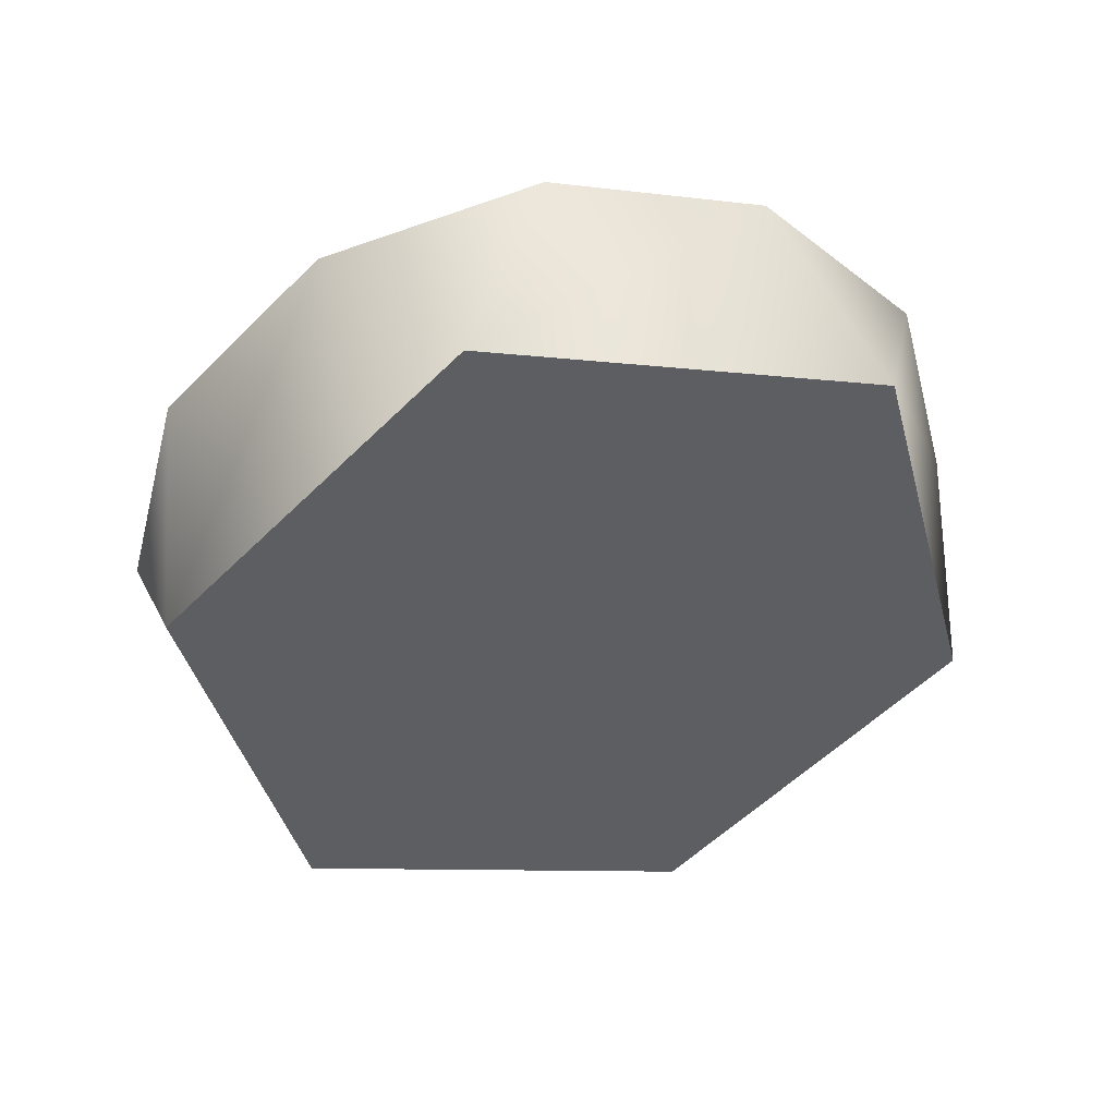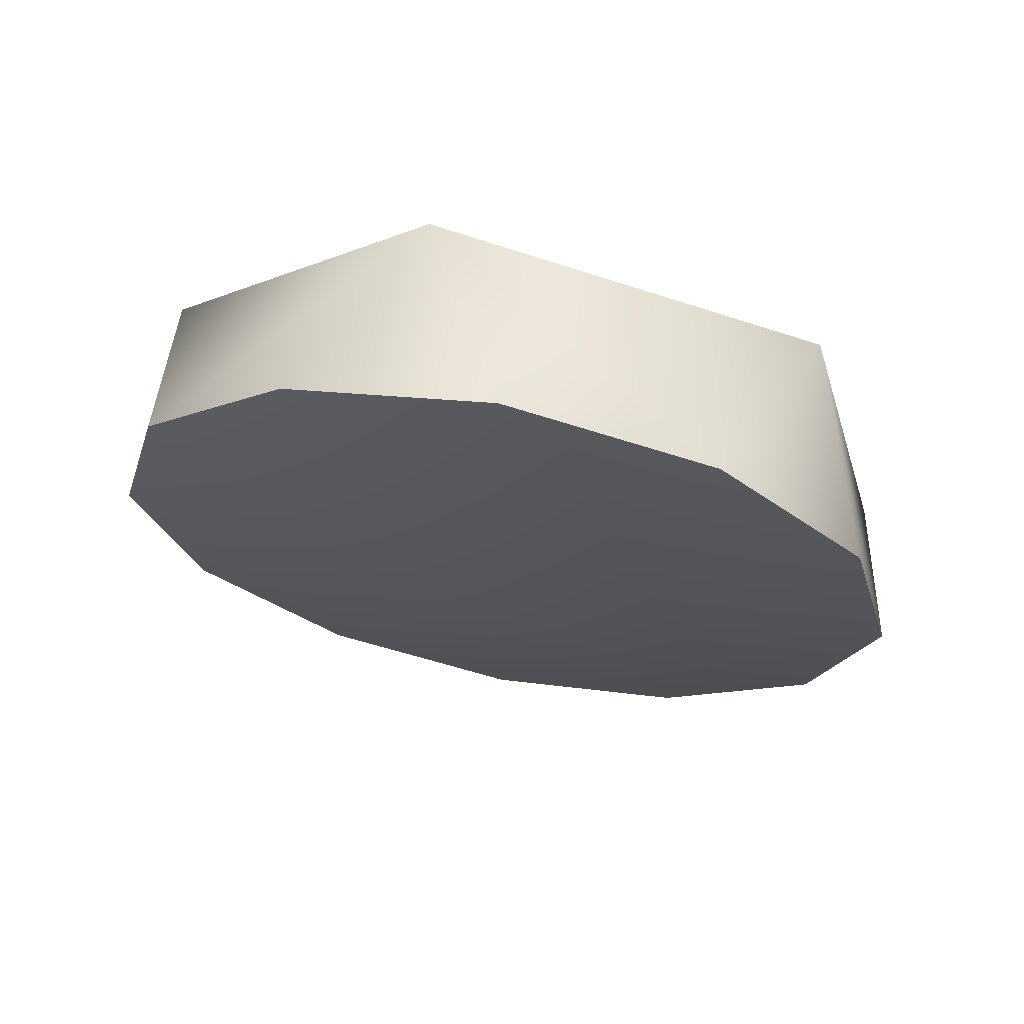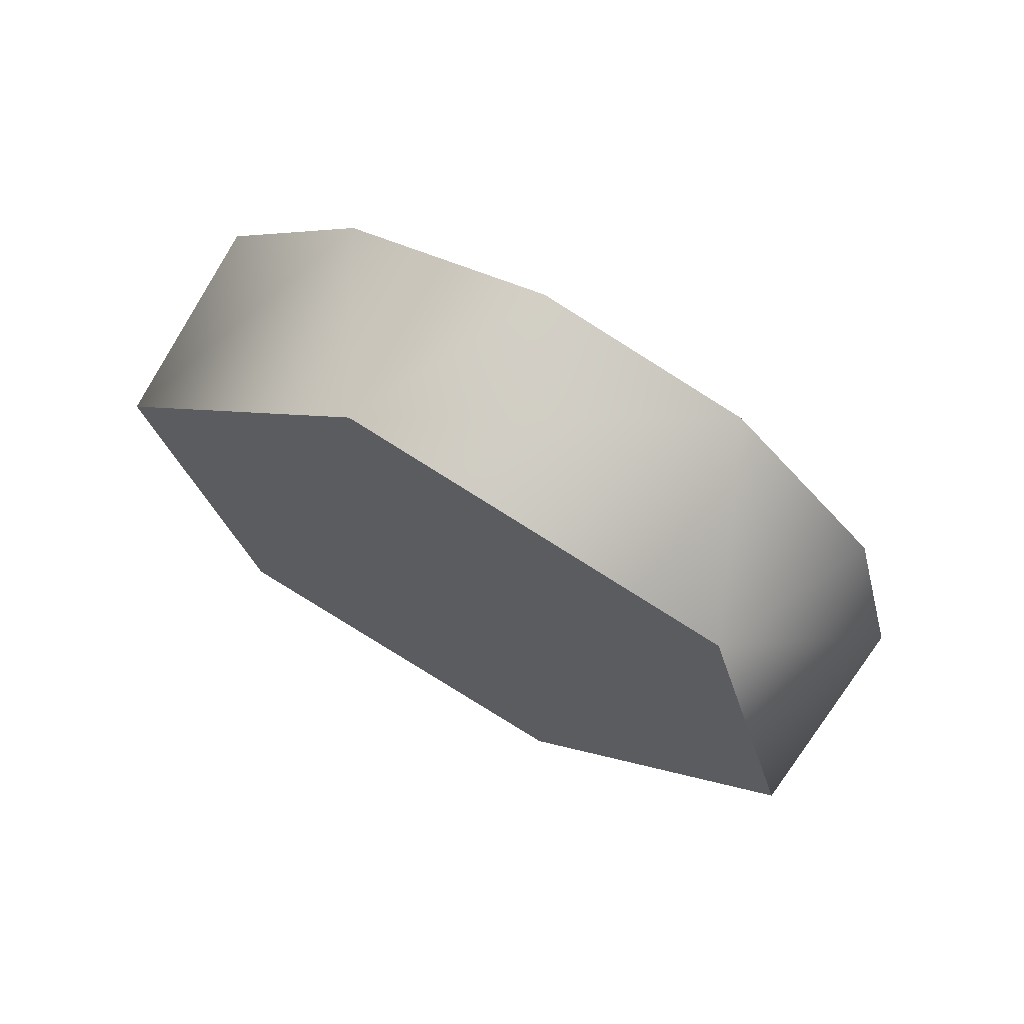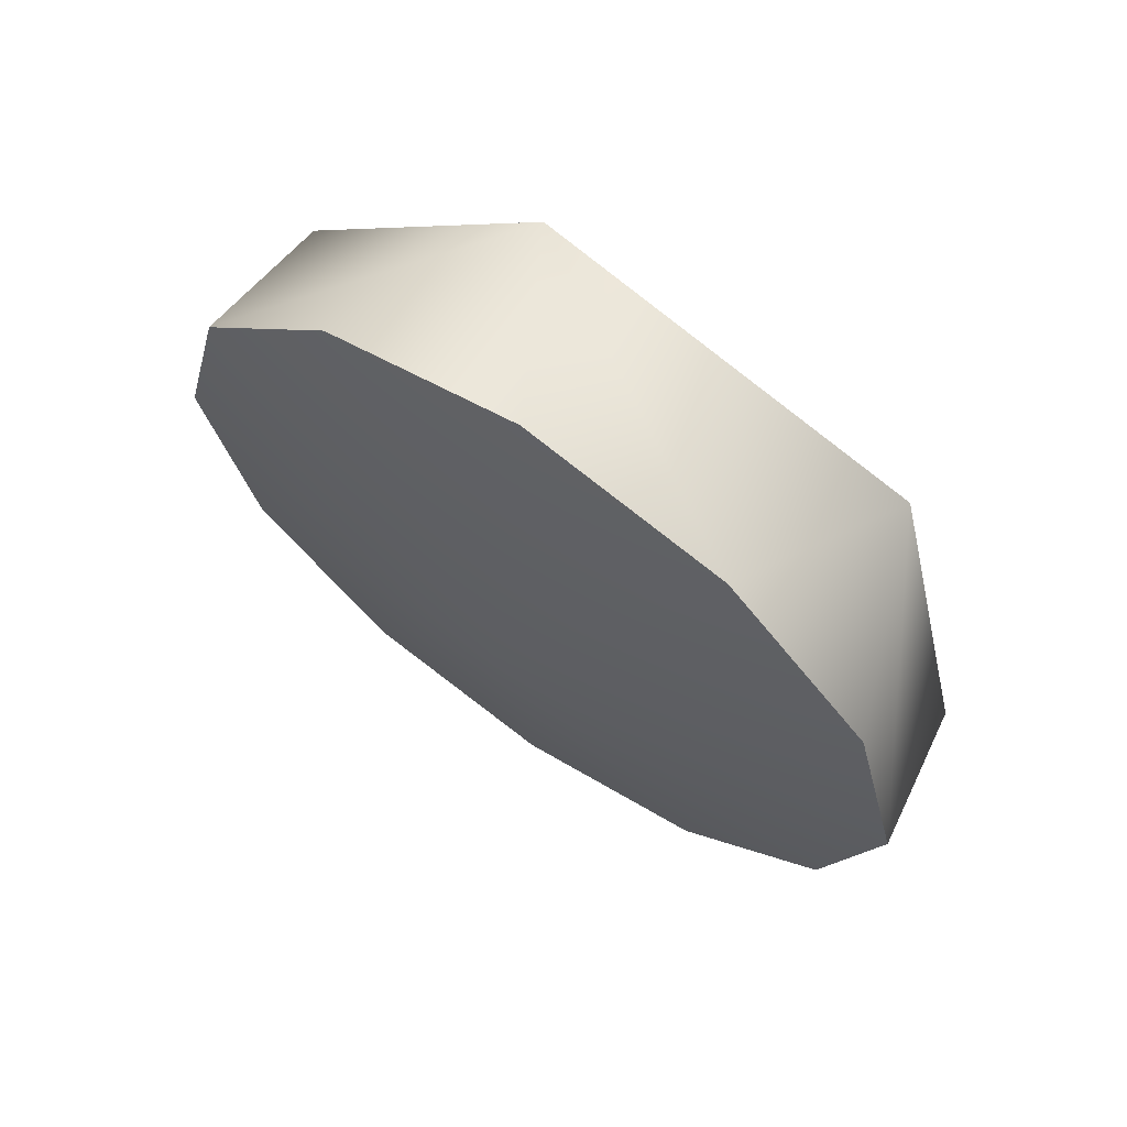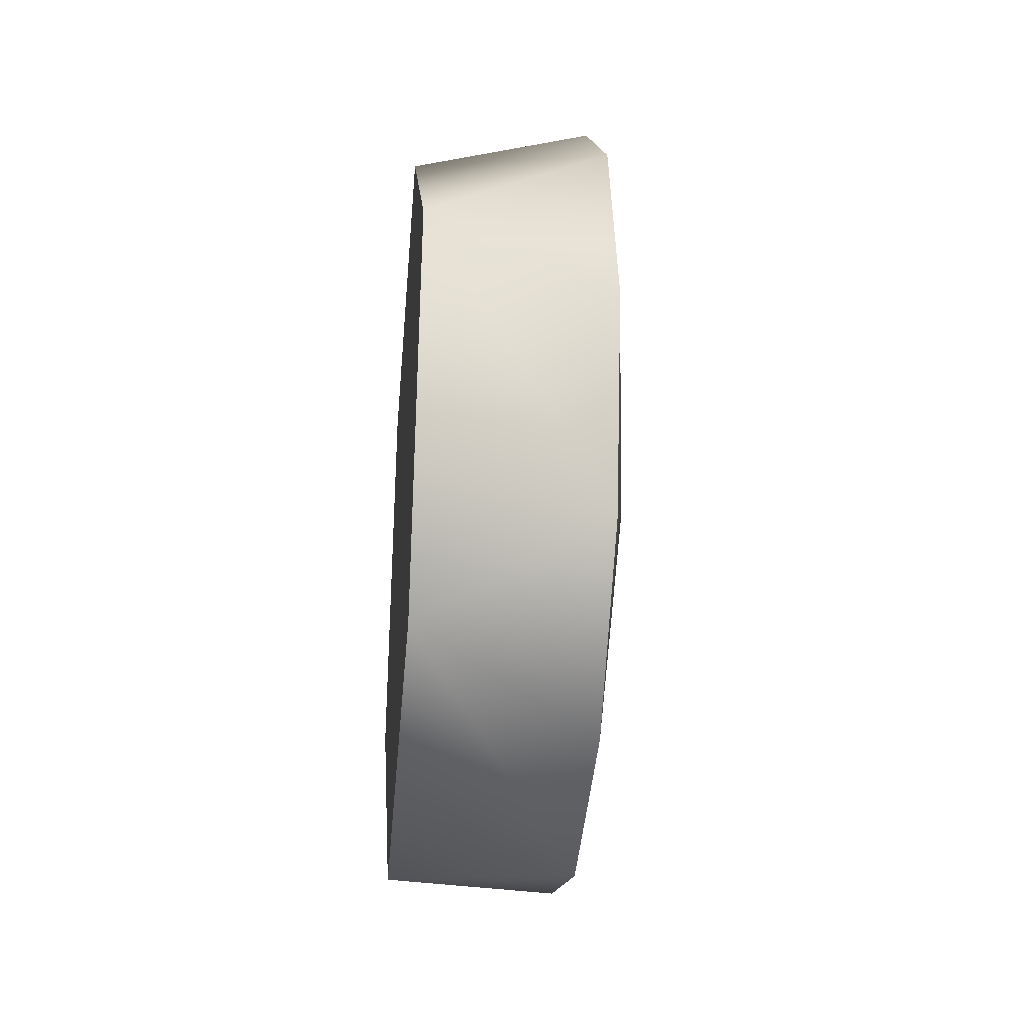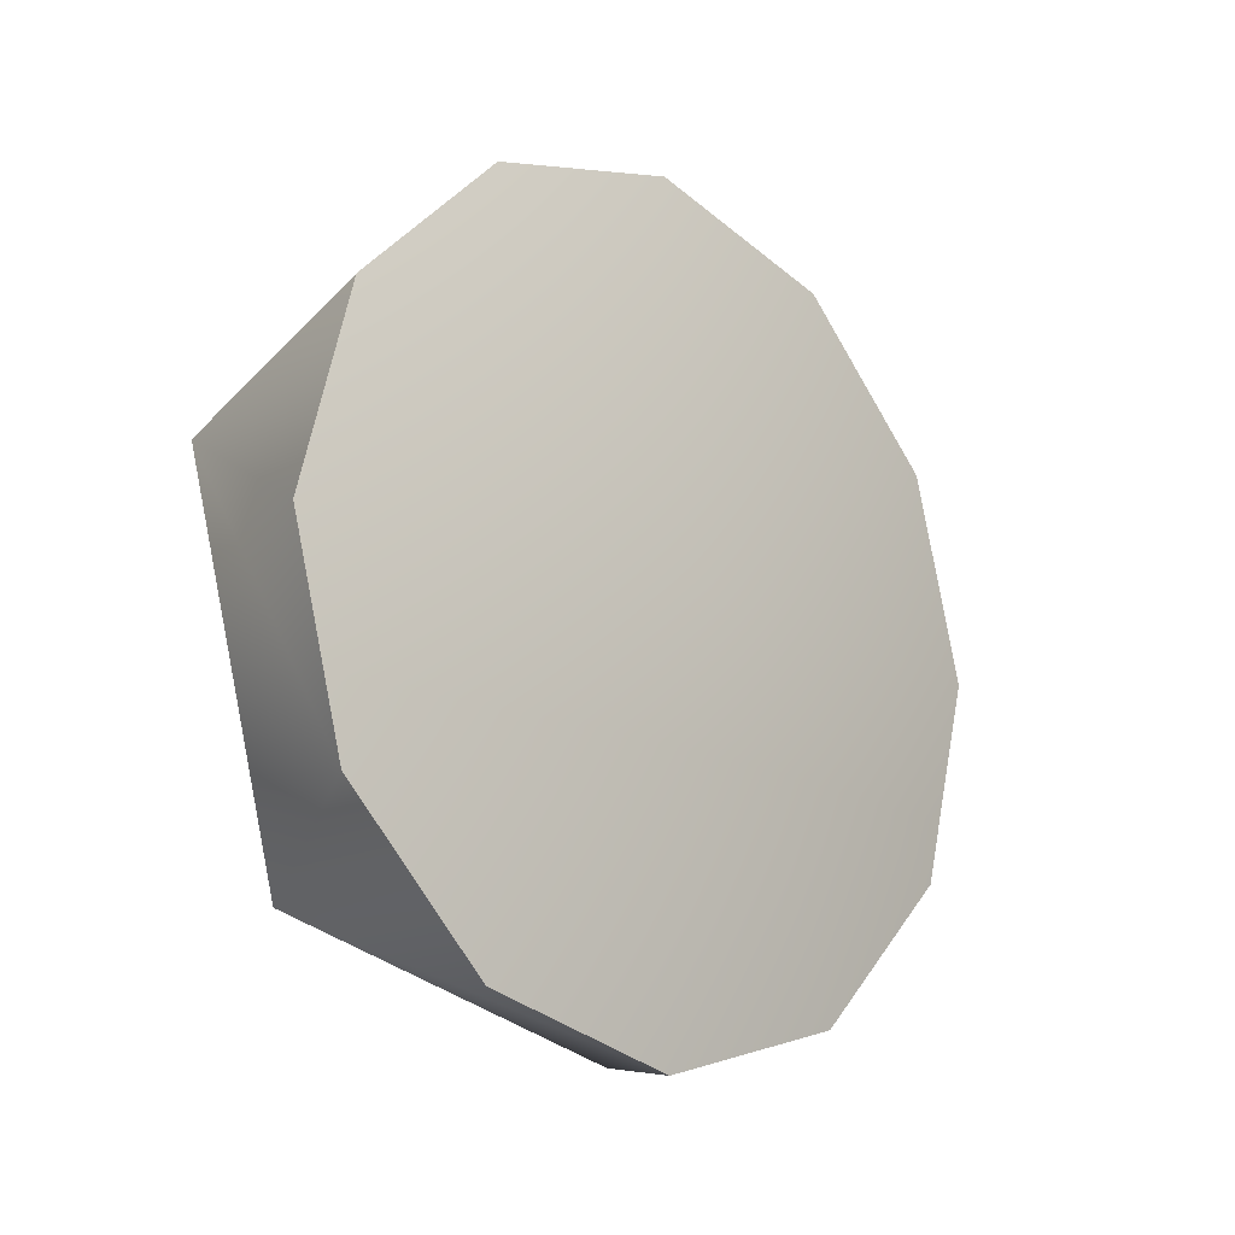
<metadata>
{"format":"obj","ext":"obj","renderer":"f3d","projection":"perspective","resolution":1024,"background":"white","views":[{"elev":45.3,"azim":-101.0,"up":"+Z"},{"elev":68.1,"azim":101.3,"up":"+Y"},{"elev":69.1,"azim":-61.4,"up":"+Z"},{"elev":67.2,"azim":124.6,"up":"+Y"},{"elev":-29.9,"azim":-5.2,"up":"+Y"},{"elev":-16.0,"azim":45.6,"up":"+Y"}]}
</metadata>
<code>
v 1.413 0.1466 0.5147
v 1.219 0.1171 0.6247
v 1.413 0.08766 0.7347
v 1.413 0.08766 0.7347
v 1.219 0.1171 0.6247
v 1.413 -0.07339 0.8957
v 1.219 -0.1834 0.9252
v 1.413 -0.07339 0.8957
v 1.219 -0.1834 0.9252
v 1.413 -0.2934 0.9547
v 1.413 -0.2934 0.9547
v 1.219 -0.1834 0.9252
v 1.413 -0.5134 0.8957
v 1.219 -0.5939 0.8152
v 1.413 -0.5134 0.8957
v 1.219 -0.5939 0.8152
v 1.413 -0.6744 0.7347
v 1.413 -0.6744 0.7347
v 1.219 -0.5939 0.8152
v 1.413 -0.7334 0.5147
v 1.219 -0.7039 0.4047
v 1.219 0.007134 0.2142
v 1.219 0.1171 0.6247
v 1.413 0.08766 0.2947
v 1.413 0.1466 0.5147
v 1.219 0.007134 0.2142
v 1.413 0.08766 0.2947
v 1.413 -0.07339 0.1336
v 1.219 -0.4034 0.1042
v 1.219 0.007134 0.2142
v 1.413 -0.2934 0.07468
v 1.413 -0.07339 0.1336
v 1.219 -0.4034 0.1042
v 1.413 -0.2934 0.07468
v 1.413 -0.5134 0.1336
v 1.219 -0.7039 0.4047
v 1.219 -0.4034 0.1042
v 1.413 -0.6744 0.2947
v 1.413 -0.5134 0.1336
v 1.219 -0.7039 0.4047
v 1.413 -0.6744 0.2947
v 1.413 -0.7334 0.5147
v 1.219 -0.4034 0.1042
v 1.219 -0.7039 0.4047
v 1.219 -0.5939 0.8152
v 1.219 -0.4034 0.1042
v 1.219 -0.5939 0.8152
v 1.219 -0.1834 0.9252
v 1.413 -0.7334 0.5147
v 1.474 -0.2934 0.5147
v 1.413 -0.6744 0.7347
v 1.413 -0.6744 0.7347
v 1.474 -0.2934 0.5147
v 1.413 -0.5134 0.8957
v 1.413 -0.5134 0.8957
v 1.474 -0.2934 0.5147
v 1.413 -0.2934 0.9547
v 1.413 -0.2934 0.9547
v 1.474 -0.2934 0.5147
v 1.413 -0.07339 0.8957
v 1.413 -0.07339 0.8957
v 1.474 -0.2934 0.5147
v 1.413 0.08766 0.7347
v 1.413 0.08766 0.7347
v 1.474 -0.2934 0.5147
v 1.413 0.1466 0.5147
v 1.413 0.1466 0.5147
v 1.474 -0.2934 0.5147
v 1.413 0.08766 0.2947
v 1.413 0.08766 0.2947
v 1.413 -0.07339 0.1336
v 1.413 -0.07339 0.1336
v 1.474 -0.2934 0.5147
v 1.413 -0.2934 0.07468
v 1.413 -0.2934 0.07468
v 1.474 -0.2934 0.5147
v 1.413 -0.5134 0.1336
v 1.413 -0.5134 0.1336
v 1.474 -0.2934 0.5147
v 1.413 -0.6744 0.2947
v 1.413 -0.6744 0.2947
v 1.474 -0.2934 0.5147
v 1.413 -0.7334 0.5147
v 1.219 0.007134 0.2142
v 1.219 0.1171 0.6247
g group_63375016_140627864900512
f 1 2 3
f 4 5 6
f 5 7 6
f 8 9 10
f 11 12 13
f 12 14 13
f 15 16 17
f 18 19 20
f 19 21 20
f 22 23 24
f 23 25 24
f 26 27 28
f 29 30 31
f 30 32 31
f 33 34 35
f 36 37 38
f 37 39 38
f 40 41 42
f 43 44 45
f 46 47 48
f 49 50 51
f 52 53 54
f 55 56 57
f 58 59 60
f 61 62 63
f 64 65 66
f 67 68 69
f 70 53 71
f 72 73 74
f 75 76 77
f 78 79 80
f 81 82 83
f 46 48 84
f 48 85 84

</code>
